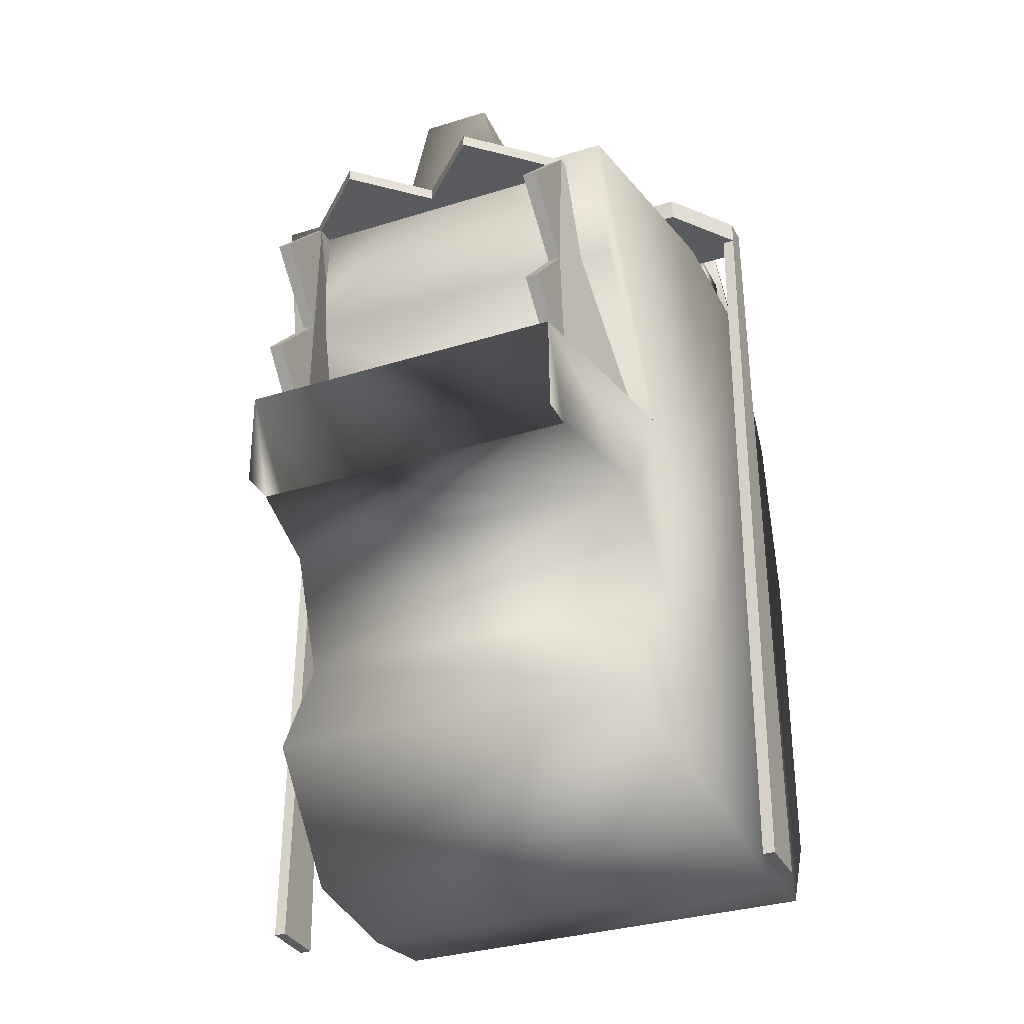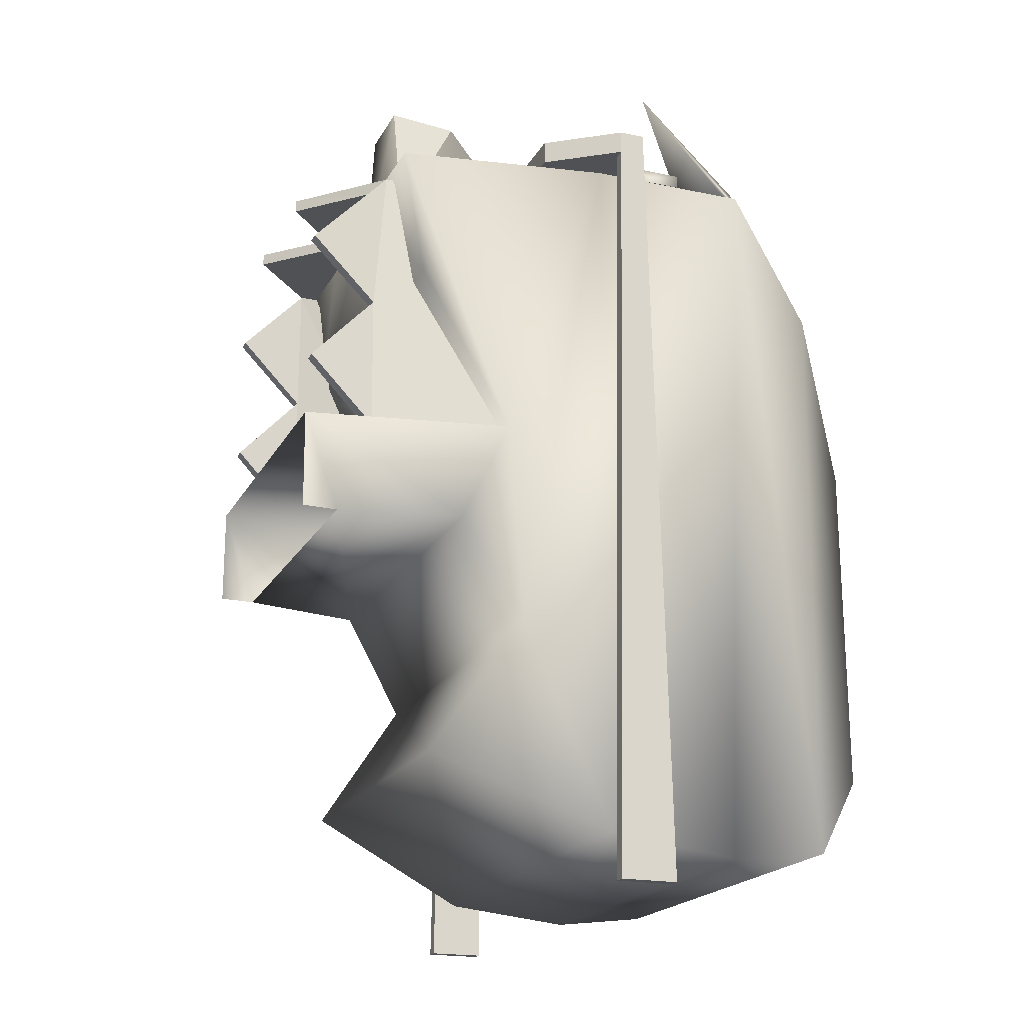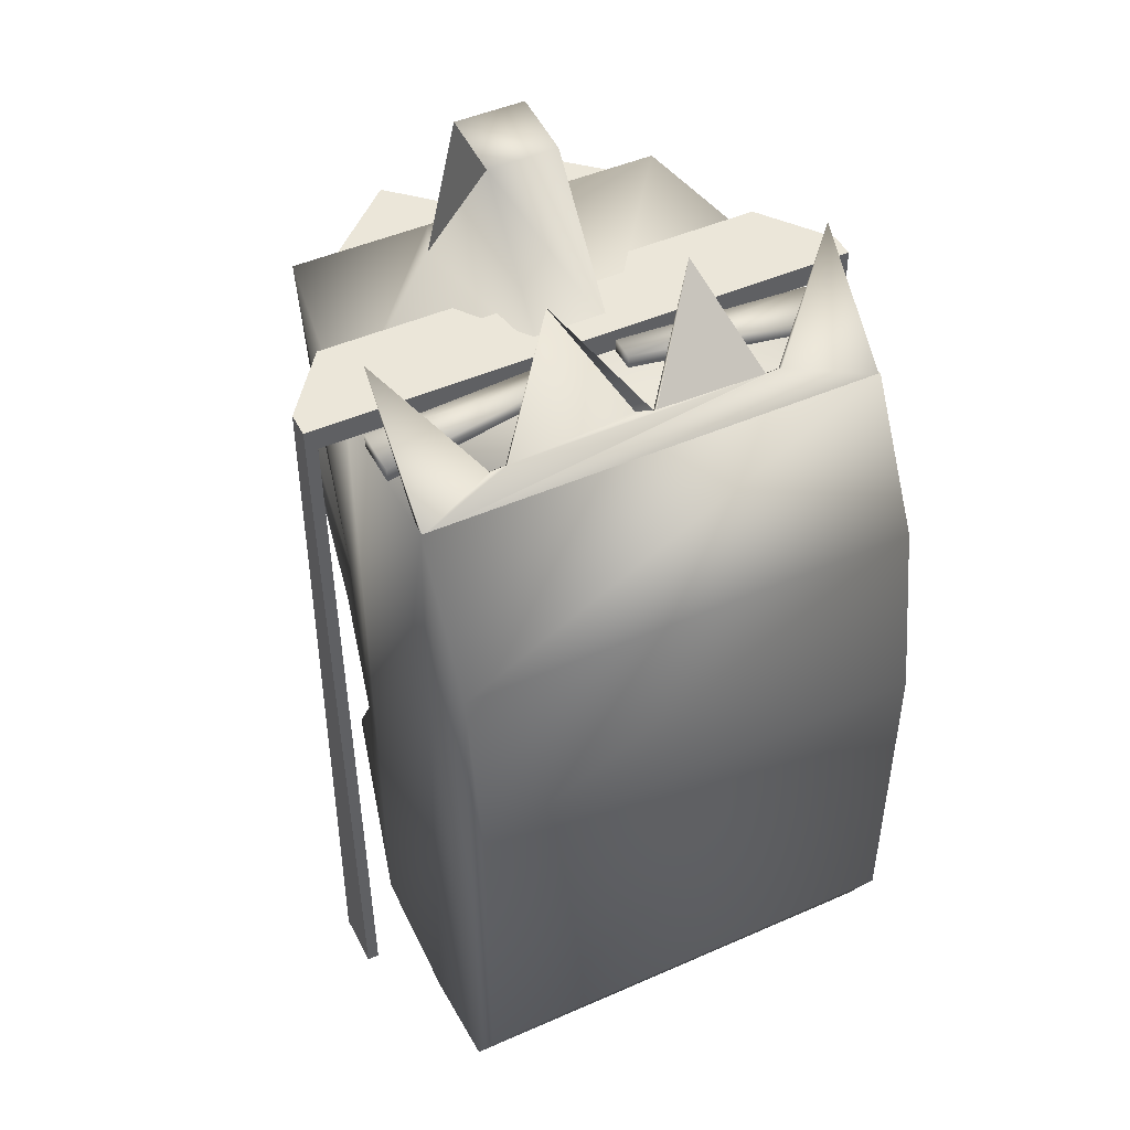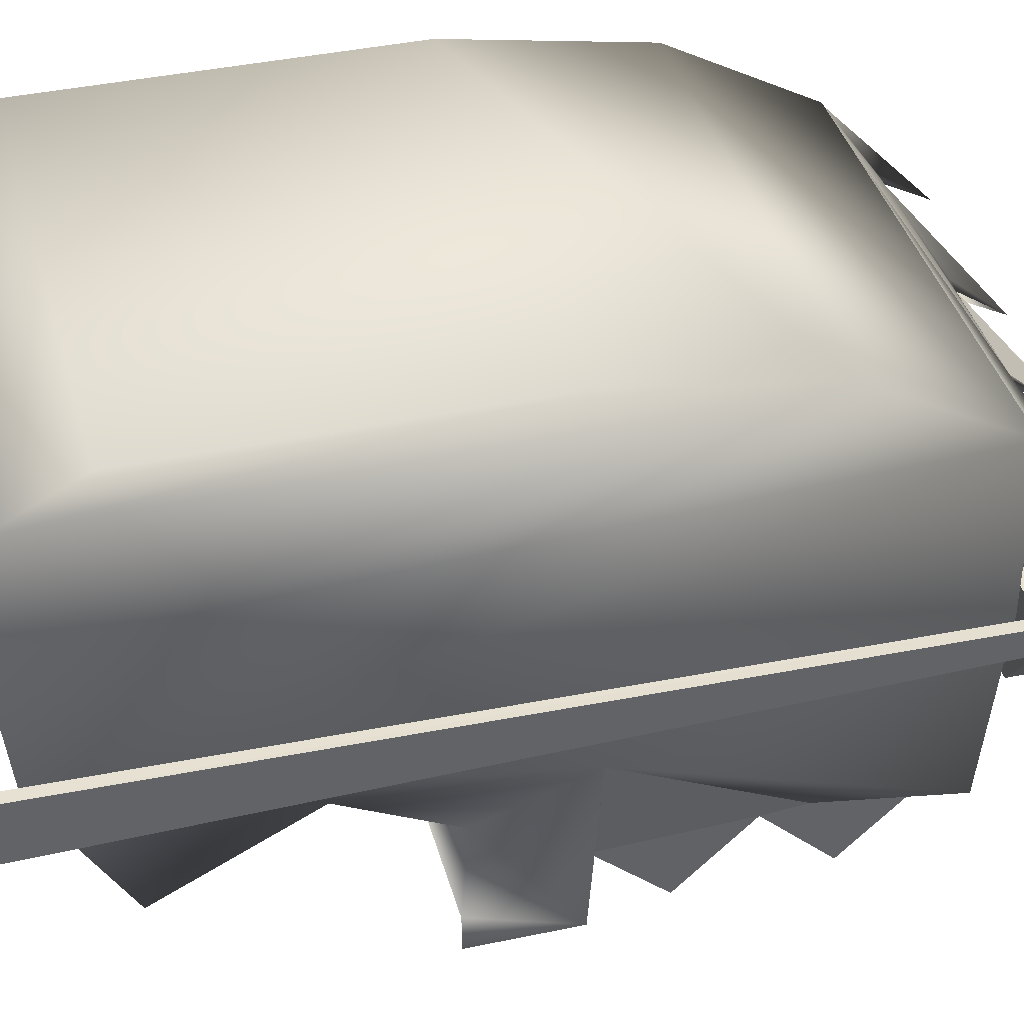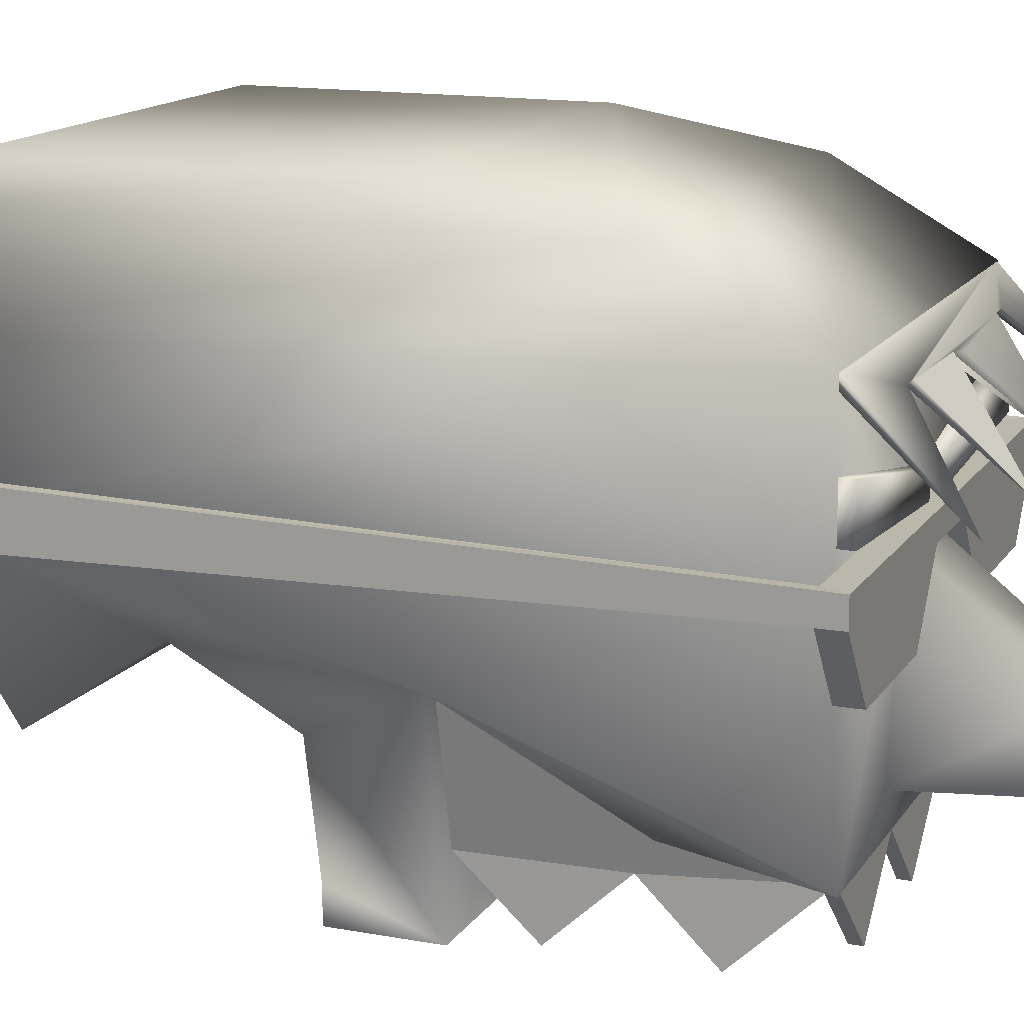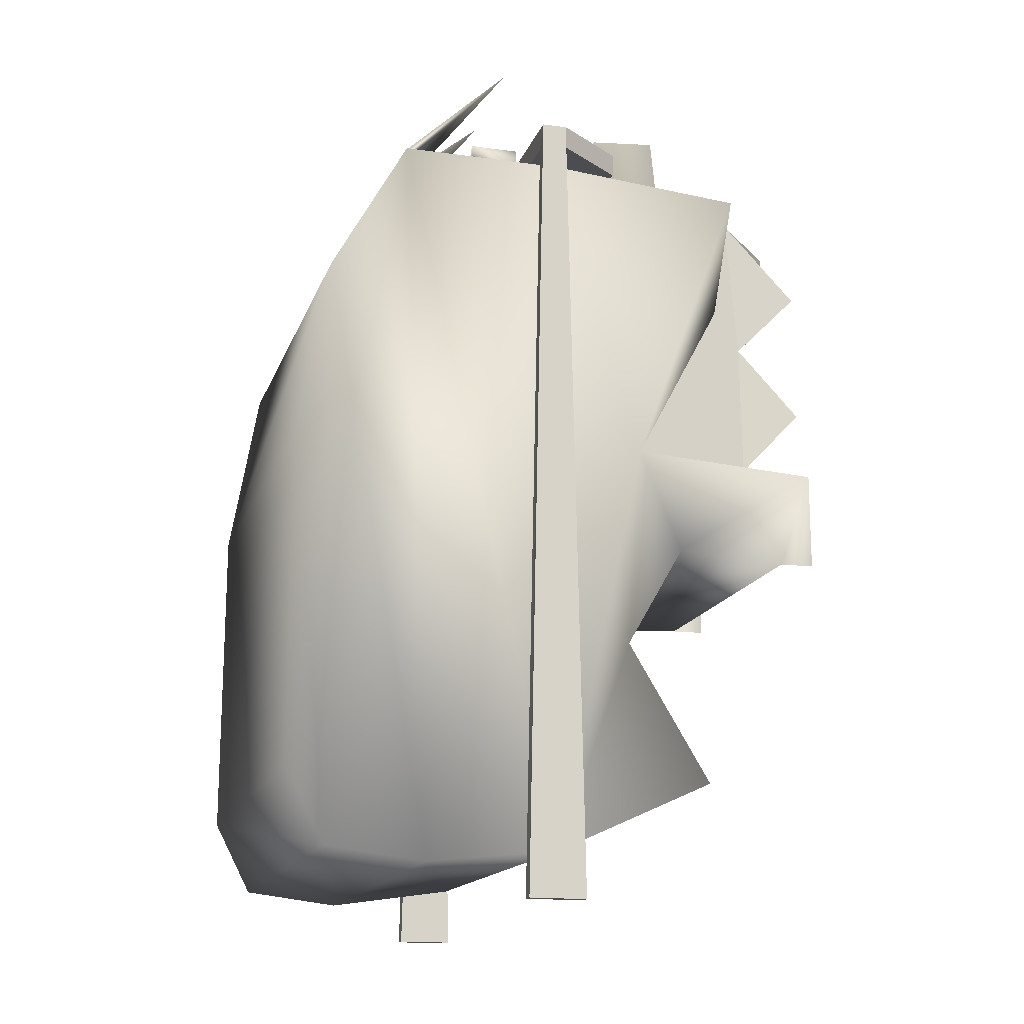
<metadata>
{"format":"obj","ext":"obj","renderer":"f3d","projection":"perspective","resolution":1024,"background":"white","views":[{"elev":-32.5,"azim":23.6,"up":"+Z"},{"elev":-19.8,"azim":68.9,"up":"+Z"},{"elev":47.3,"azim":153.7,"up":"+Z"},{"elev":39.4,"azim":-105.1,"up":"+Y"},{"elev":14.4,"azim":-68.4,"up":"+Y"},{"elev":-16.2,"azim":-105.7,"up":"+Z"}]}
</metadata>
<code>
g default
v 0.068 0.4013 0.9882
v 0.06832 0.261 1
v 0.1337 0.2615 0.7207
v -0.07621 0.401 0.9881
v -0.1411 0.2609 0.7205
v -0.0759 0.2606 1
v 0.0677 0.614 0.7211
v -0.0765 0.6133 0.721
v -0.3382 0.004557 0.1152
v 0.3302 0.004929 0.1158
v 0.4041 0.4182 0.116
v -0.4112 0.4163 0.1154
v 0.2726 0.1522 0.4
v 0.2751 0.02108 0.2585
v 0.302 0.02091 0.2589
v 0.2984 0.1523 0.4004
v 0.2974 0.02033 0.5341
v 0.2705 0.01991 0.5342
v -0.292 0.1509 0.3995
v -0.2896 0.01864 0.5337
v -0.3165 0.01894 0.5336
v -0.3179 0.1509 0.3999
v -0.3258 0.1509 0.1191
v -0.4003 0.4757 0.1194
v -0.3692 0.4754 0.1191
v -0.2961 0.1519 0.1187
v -0.1488 0.01939 0.6731
v -0.009939 0.1528 0.6734
v -0.009958 0.1527 0.6978
v -0.1489 0.01936 0.6976
v -0.3178 0.1871 0.6978
v -0.3207 0.0195 0.2584
v -0.2938 0.01979 0.2581
v 0.3487 0.4771 0.1197
v 0.3797 0.4775 0.12
v 0.3067 0.1524 0.1196
v 0.277 0.1532 0.1191
v 0.1296 0.01999 0.6978
v 0.1296 0.02002 0.6733
v 0.2977 0.1885 0.6983
v 0.295 0.1759 0.6984
v 0.2682 0.1516 0.6733
v 0.2687 0.1891 0.6737
v -0.2881 0.1504 0.6729
v -0.315 0.1745 0.6979
v -0.2888 0.1879 0.6733
v -0.2458 0.8887 0.7668
v -0.1771 0.715 0.9303
v -0.02674 0.8867 0.7695
v 0.2621 0.8915 0.7656
v 0.0118 0.8806 0.7757
v 0.1049 0.721 0.9252
v 0.4452 0.9402 0.7194
v -0.4563 0.9385 0.7184
v -0.2788 0.8876 0.7678
v 0.2973 0.8926 0.7646
v -0.2458 0.8788 0.7568
v -0.2787 0.8776 0.7579
v 0.01183 0.8706 0.7657
v -0.02671 0.8768 0.7595
v 0.2621 0.8815 0.7556
v -0.4562 0.9136 0.7181
v 0.4453 0.7201 0.9271
v 0.4453 0.9153 0.7192
v 0.2973 0.8827 0.7546
v -0.4548 0.7268 0.9177
v 0.4484 0.6999 0.7227
v 0.4482 0.7973 0.7228
v 0.4482 0.7973 0.7499
v 0.4484 0.6999 0.7498
v 0.056 0.7233 0.7224
v 0.05598 0.7233 0.7495
v 0.05611 0.6732 0.7224
v 0.05609 0.6731 0.7495
v -0.4498 0.6979 0.722
v -0.4498 0.6979 0.7491
v -0.4501 0.7953 0.7492
v -0.45 0.7953 0.7221
v -0.05739 0.6729 0.7223
v -0.05741 0.6729 0.7494
v -0.05751 0.7231 0.7223
v -0.05753 0.723 0.7494
v -0.4572 0.6144 -0.7288
v -0.4112 0.4163 0.1154
v -0.4582 0.6125 0.7207
v -0.4589 0.938 0.7211
v -0.3914 0.323 -0.08667
v -0.4109 0.4484 -0.2974
v -0.3695 0.2641 -0.5707
v -0.4577 0.879 -0.7574
v 0.3319 0.006008 -0.08514
v 0.3318 0.07679 -0.08594
v 0.4485 1.094 0.4447
v 0.4486 0.94 0.7218
v 0.4493 1.08 -0.7321
v 0.449 1.157 -0.5824
v 0.4486 1.156 0.08309
v -0.4582 1.078 -0.7328
v -0.4591 1.092 0.444
v -0.459 1.154 0.08237
v -0.4585 1.155 -0.5831
v -0.337 0.07527 -0.08647
v -0.3368 0.004489 -0.08567
v 0.3302 0.004929 0.1158
v -0.3382 0.004557 0.1152
v 0.364 0.2658 -0.5701
v 0.4503 0.6164 -0.7175
v 0.4043 0.4502 -0.2967
v 0.4041 0.4182 0.116
v 0.385 0.3247 -0.08606
v 0.4494 0.6145 0.7214
v -0.388 0.1862 0.7202
v -0.3879 0.2328 0.453
v 0.3811 0.1879 0.7208
v 0.3812 0.2346 0.4536
v 0.4498 0.8811 -0.7567
v 0.295 0.1759 0.6984
v 0.2977 0.1885 0.6983
v -0.009958 0.1527 0.6978
v -0.3178 0.1871 0.6978
v -0.315 0.1745 0.6979
v -0.1489 0.01936 0.6976
v 0.1296 0.01999 0.6978
v 0.08227 0.6194 0.7691
v 0.1808 0.4826 0.769
v 0.4478 0.4832 0.7692
v -0.000641 0.6687 0.7691
v -0.000529 0.6192 0.769
v 0.5488 0.67 0.7695
v 0.5489 0.6198 0.7694
v -0.5501 0.6675 0.7686
v -0.55 0.6173 0.7686
v -0.4483 0.4812 0.7685
v -0.1812 0.4818 0.7687
v -0.08332 0.619 0.7689
v 0.0823 0.6195 0.7223
v 0.1808 0.4827 0.7222
v 0.5489 0.6199 0.7227
v 0.5501 0.5904 -0.8286
v 0.4479 0.4833 0.7224
v 0.5262 0.5902 -0.8286
v 0.5259 0.7036 -0.8284
v 0.5498 0.7037 -0.8284
v 0.5249 0.67 0.7227
v -0.00061 0.6688 0.7223
v -0.5261 0.6676 0.7219
v -0.08329 0.6191 0.7222
v -0.000497 0.6193 0.7223
v 0.5251 0.6197 0.7227
v -0.5491 0.7012 -0.8293
v -0.5488 0.5879 -0.8294
v -0.5499 0.6174 0.7218
v -0.5261 0.6174 0.7219
v -0.1812 0.4819 0.7219
v -0.4482 0.4813 0.7217
v -0.5249 0.5878 -0.8294
v -0.5252 0.7013 -0.8293
v 0.068 0.4013 0.9882
v 0.0677 0.614 0.7211
v -0.0765 0.6133 0.721
v -0.07621 0.401 0.9881
v -0.1411 0.2609 0.7205
v 0.1337 0.2615 0.7207
v 0.06832 0.261 1
v -0.0759 0.2606 1
v -0.4572 0.6144 -0.7288
v -0.4577 0.879 -0.7574
v 0.4503 0.6164 -0.7175
v -0.4582 1.078 -0.7328
v 0.4493 1.08 -0.7321
v 0.4498 0.8811 -0.7567
v 0.364 0.2658 -0.5701
v -0.3695 0.2641 -0.5707
v 0.1011 0.1873 0.7206
v -0.3879 0.2328 0.453
v 0.3812 0.2346 0.4536
v 0.3811 0.1879 0.7208
v -0.3914 0.323 -0.08667
v 0.385 0.3247 -0.08606
v -0.4112 0.4163 0.1154
v 0.4041 0.4182 0.116
v -0.4109 0.4484 -0.2974
v 0.4043 0.4502 -0.2967
v -0.388 0.1862 0.7202
v -0.108 0.1868 0.7204
v 0.4494 0.6145 0.7214
v 0.4486 0.94 0.7218
v -0.4589 0.938 0.7211
v -0.4582 0.6125 0.7207
v 0.3318 0.07679 -0.08594
v -0.337 0.07527 -0.08647
g polySurface8 crocker:Mesh6
f 1 2 3
f 4 5 6
f 3 7 1
f 5 4 8
f 9 10 11
f 12 9 11
f 13 14 15
f 13 15 16
f 17 18 13
f 17 13 16
f 19 20 21
f 19 21 22
f 23 24 25
f 23 25 26
f 27 28 29
f 27 29 30
f 31 24 23
f 31 23 22
f 32 33 19
f 32 19 22
f 34 35 36
f 34 36 37
f 38 29 28
f 38 28 39
f 36 35 40
f 36 40 16
f 15 14 37
f 40 41 16
f 42 43 34
f 13 18 42
f 28 43 42
f 42 41 38
f 42 39 28
f 42 38 39
f 18 41 42
f 18 17 41
f 16 15 36
f 15 37 36
f 34 37 13
f 13 37 14
f 34 13 42
f 16 41 17
f 33 32 26
f 23 26 32
f 44 28 27
f 22 21 45
f 45 44 30
f 30 44 27
f 28 46 43
f 46 28 44
f 44 25 46
f 45 31 22
f 19 25 44
f 26 25 19
f 19 33 26
f 19 44 20
f 22 23 32
f 21 20 45
f 20 44 45
f 47 48 49
f 50 47 49
f 50 49 51
f 50 51 52
f 53 54 55
f 53 55 47
f 53 47 50
f 53 50 56
f 57 47 55
f 57 55 58
f 52 59 60
f 60 61 52
f 61 57 58
f 58 62 61
f 59 51 49
f 59 49 60
f 63 53 56
f 61 62 64
f 61 64 65
f 56 50 61
f 56 61 65
f 66 55 54
f 52 61 50
f 65 63 56
f 60 57 61
f 52 51 59
f 49 48 60
f 66 54 62
f 58 55 66
f 57 48 47
f 65 64 63
f 64 53 63
f 62 58 66
f 60 48 57
f 67 68 69
f 67 69 70
f 69 68 71
f 69 71 72
f 72 71 73
f 72 73 74
f 70 69 72
f 70 72 74
f 74 73 67
f 74 67 70
f 75 76 77
f 75 77 78
f 79 80 76
f 79 76 75
f 79 81 82
f 79 82 80
f 78 77 82
f 78 82 81
f 82 77 76
f 82 76 80
f 83 84 85
f 85 86 83
f 87 84 88
f 83 89 88
f 83 86 90
f 93 94 95
f 93 95 96
f 93 96 97
f 98 90 99
f 98 99 100
f 98 100 101
f 104 91 92
f 103 105 102
f 106 107 108
f 83 88 84
f 87 105 84
f 105 87 102
f 109 110 108
f 104 110 109
f 110 104 92
f 111 109 108
f 90 86 99
f 112 85 84
f 112 84 113
f 109 111 114
f 109 114 115
f 94 107 116
f 107 94 111
f 108 107 111
f 94 116 95
f 86 94 93
f 97 100 99
f 97 99 93
f 98 101 96
f 98 96 95
f 93 99 86
f 96 101 100
f 97 96 100
f 117 118 119
f 119 120 121
f 119 121 122
f 117 119 123
f 120 119 118
f 124 125 126
f 127 128 129
f 129 128 124
f 129 124 126
f 129 126 130
f 131 132 127
f 132 133 134
f 127 132 135
f 134 135 132
f 128 127 135
f 136 137 125
f 136 125 124
f 130 138 139
f 139 129 130
f 130 126 140
f 130 140 138
f 141 142 143
f 141 143 139
f 137 140 126
f 137 126 125
f 127 129 144
f 127 144 145
f 127 145 146
f 127 146 131
f 136 124 128
f 136 128 135
f 136 135 147
f 136 147 148
f 141 139 138
f 141 138 149
f 144 142 141
f 144 141 149
f 131 146 150
f 150 151 131
f 152 153 146
f 146 145 144
f 144 149 138
f 137 136 148
f 137 148 147
f 137 147 154
f 140 137 154
f 140 154 155
f 152 146 144
f 152 144 138
f 152 138 140
f 155 152 140
f 151 156 153
f 151 153 152
f 139 143 129
f 143 142 129
f 157 150 146
f 129 142 144
f 150 157 156
f 150 156 151
f 153 156 157
f 153 157 146
f 135 134 154
f 135 154 147
f 132 152 155
f 132 155 133
f 134 133 155
f 134 155 154
f 131 151 152
f 132 131 152
f 158 159 160
f 158 160 161
f 162 163 164
f 165 162 164
f 161 165 164
f 161 164 158
f 166 167 168
f 169 170 171
f 169 171 167
f 168 172 166
f 167 171 168
f 173 166 172
f 174 175 176
f 174 176 177
f 191 178 190
f 178 179 190
f 180 181 175
f 179 178 182
f 182 183 179
f 176 175 181
f 172 182 173
f 182 172 183
f 184 175 185
f 185 175 174
f 186 187 188
f 186 188 159
f 177 186 174
f 186 159 163
f 163 174 186
f 163 162 185
f 160 189 184
f 174 163 185
f 162 160 184
f 188 189 160
f 159 188 160
f 184 185 162

</code>
